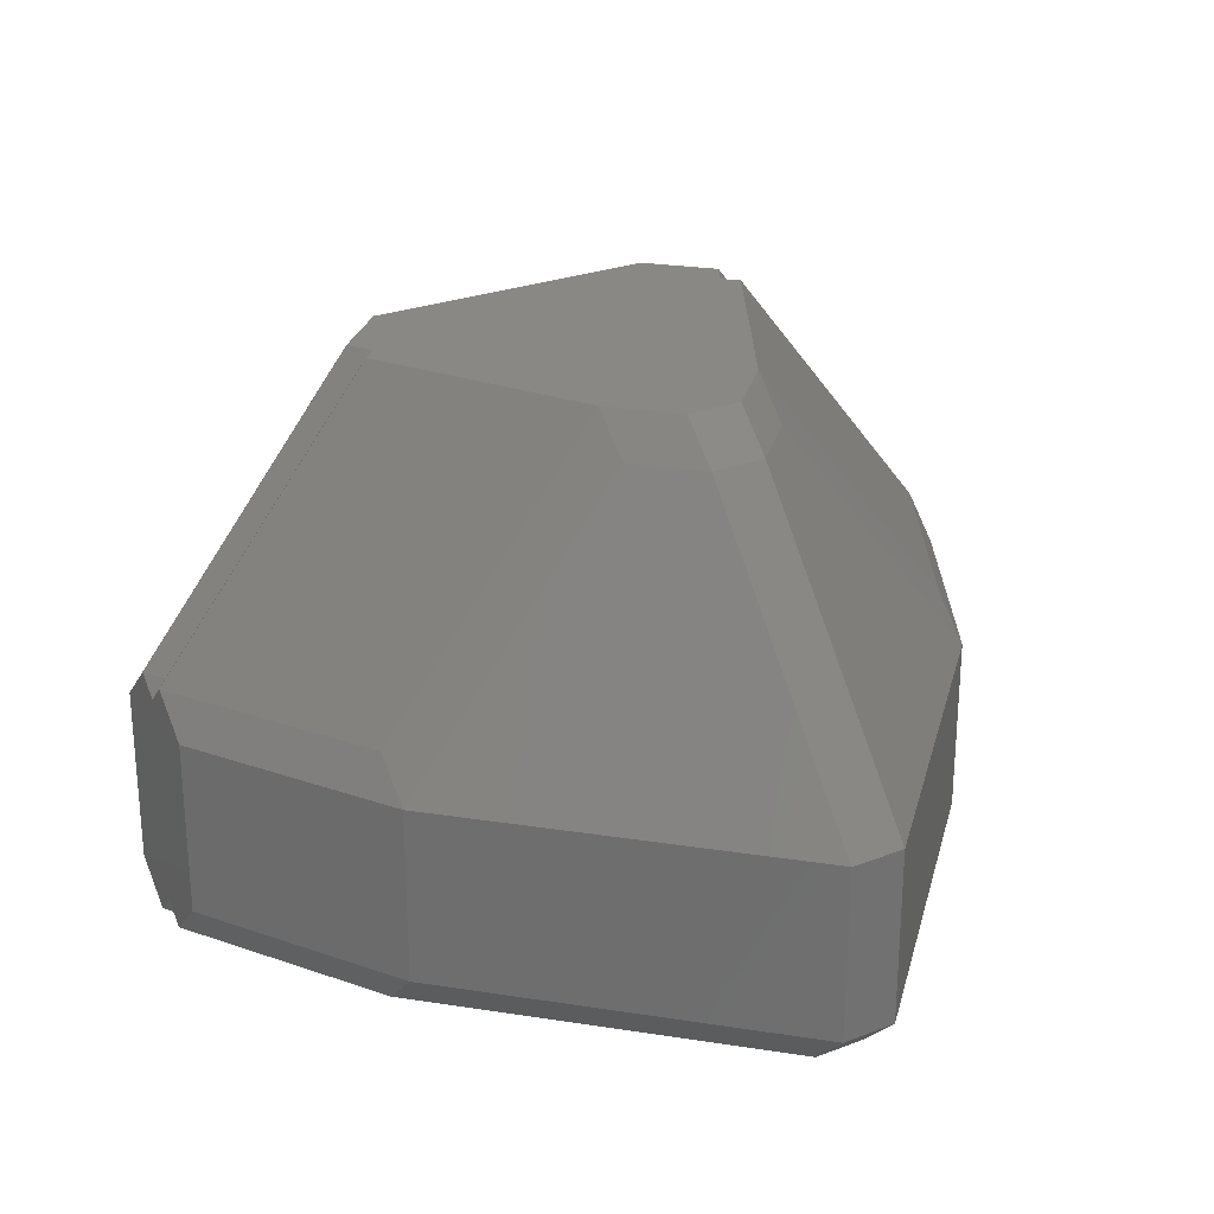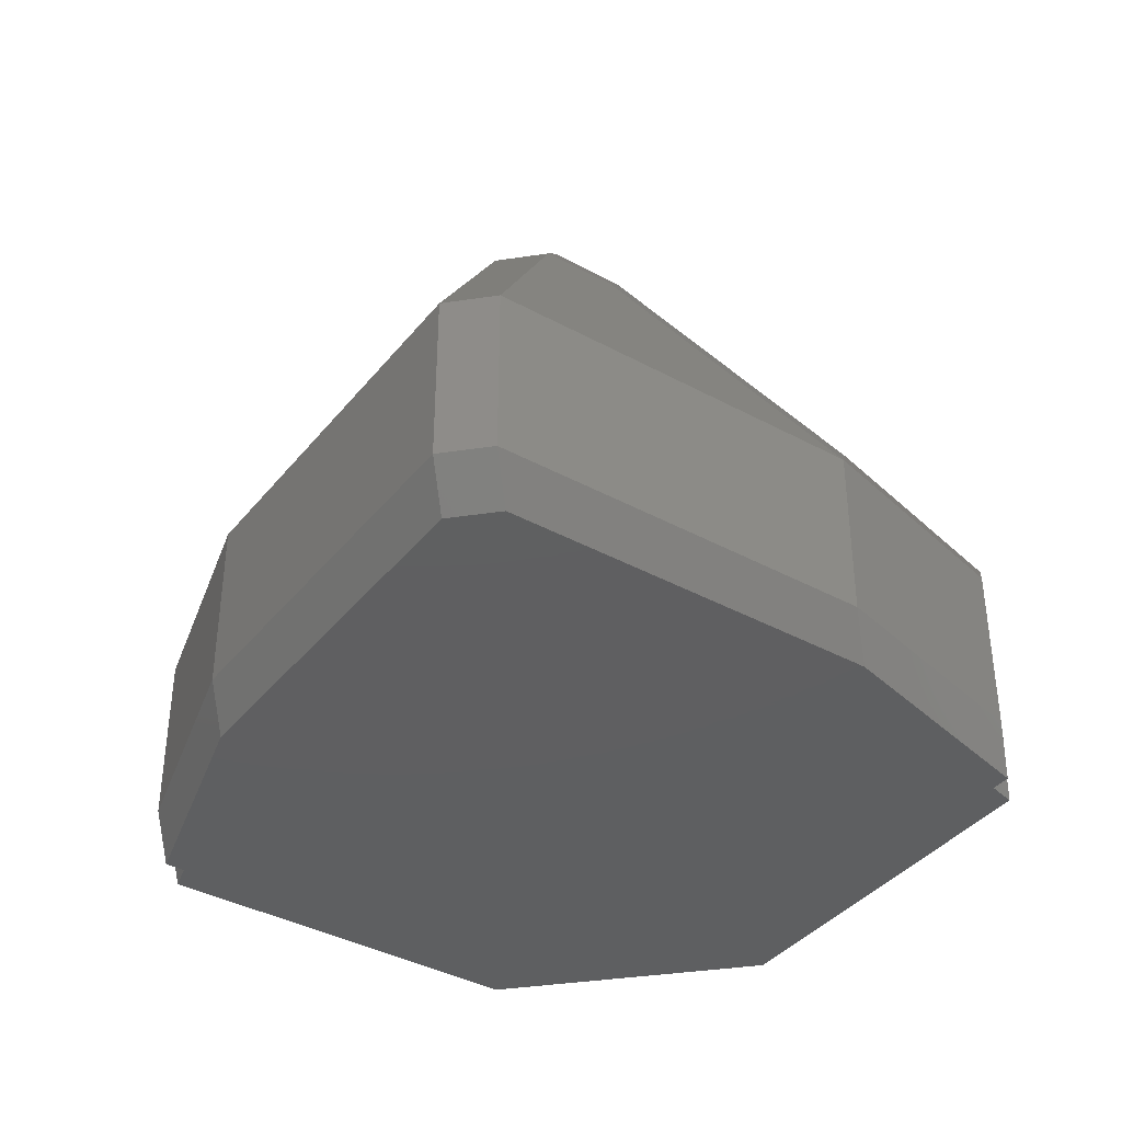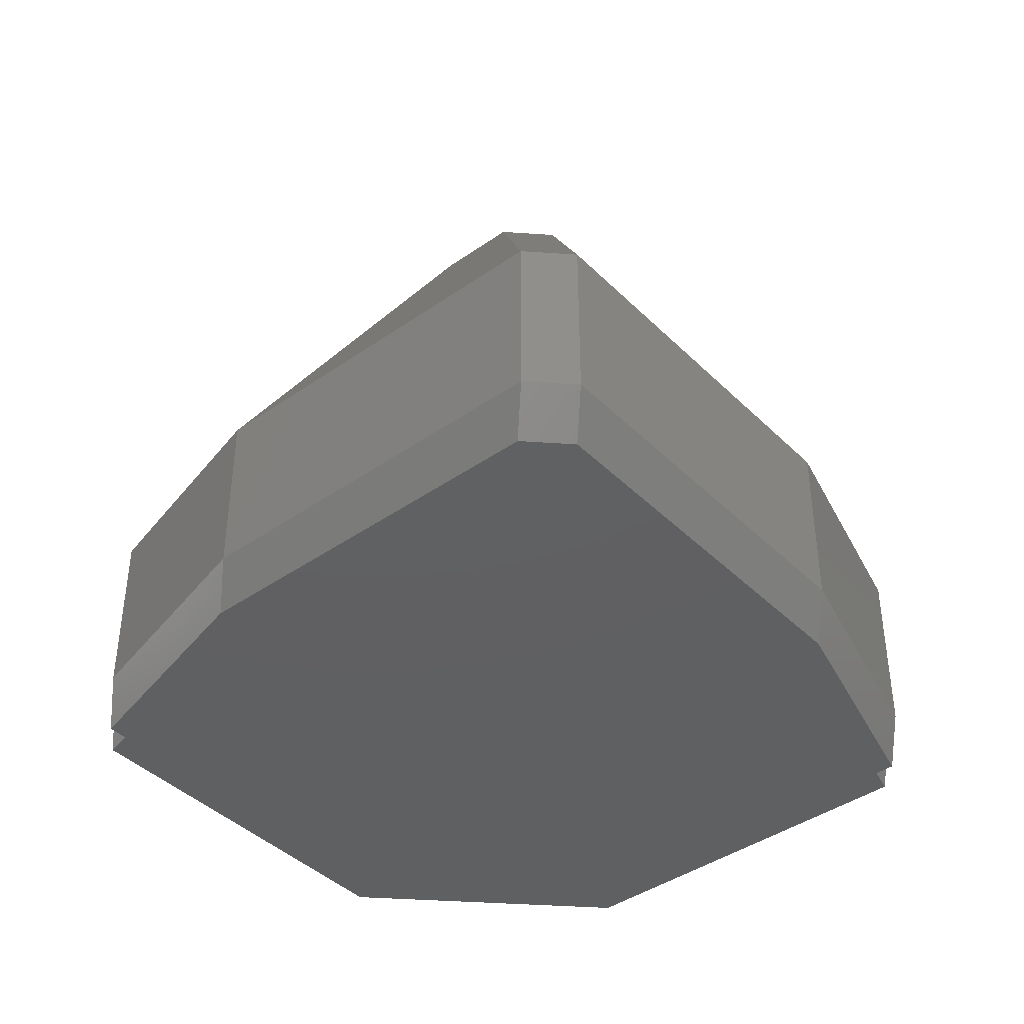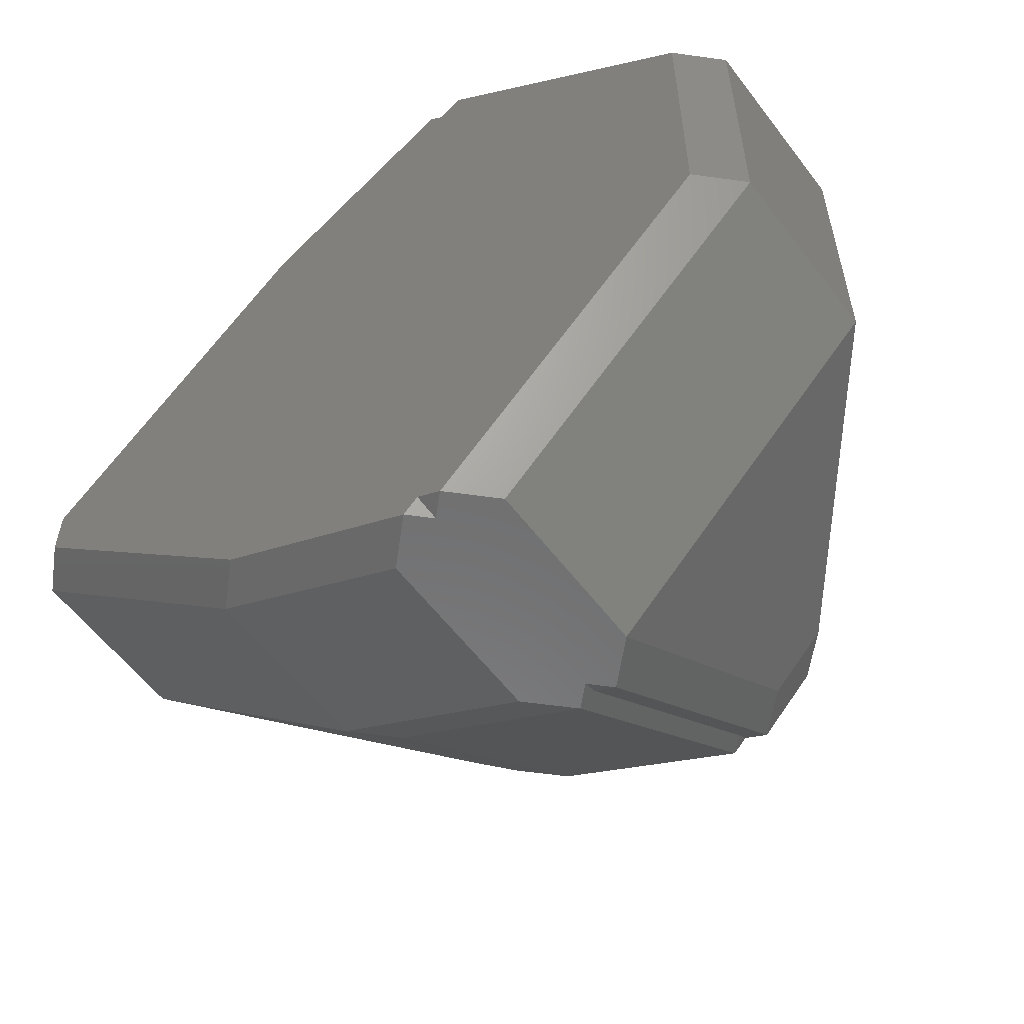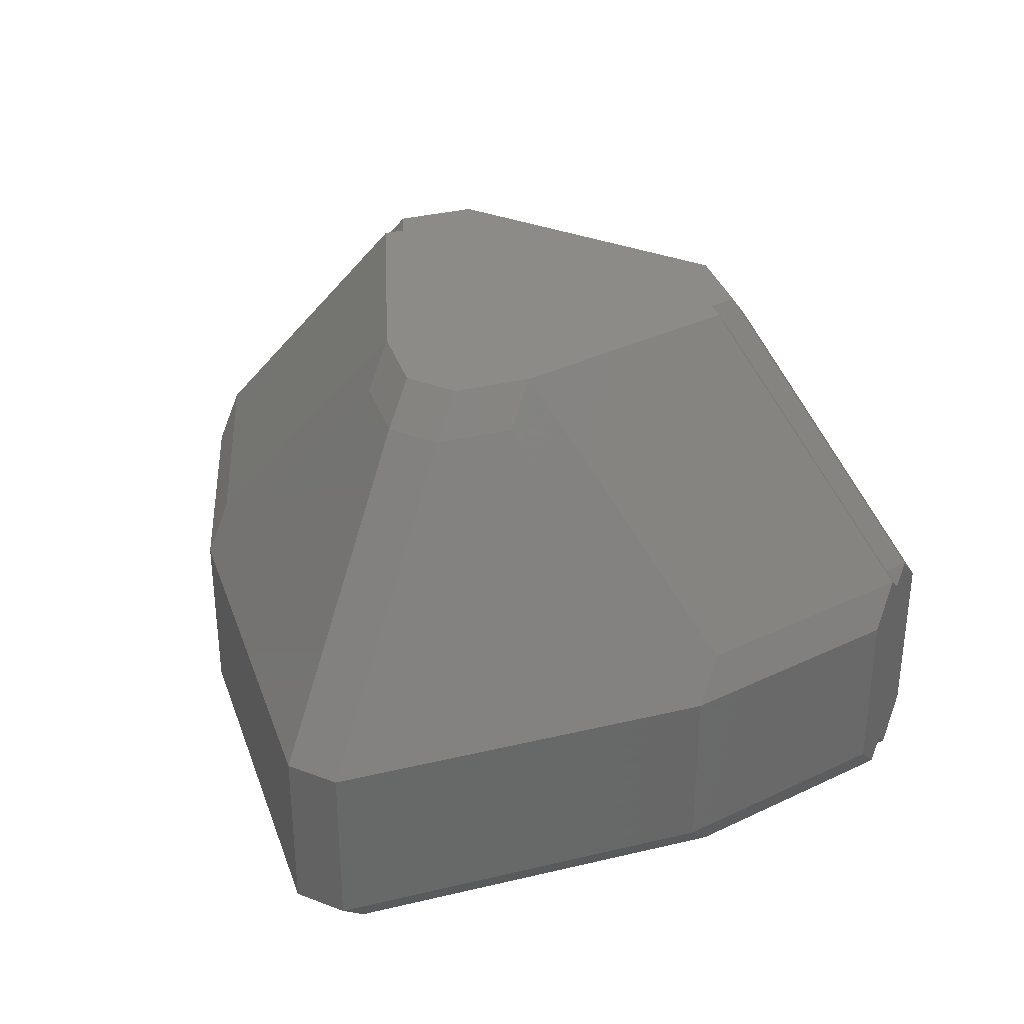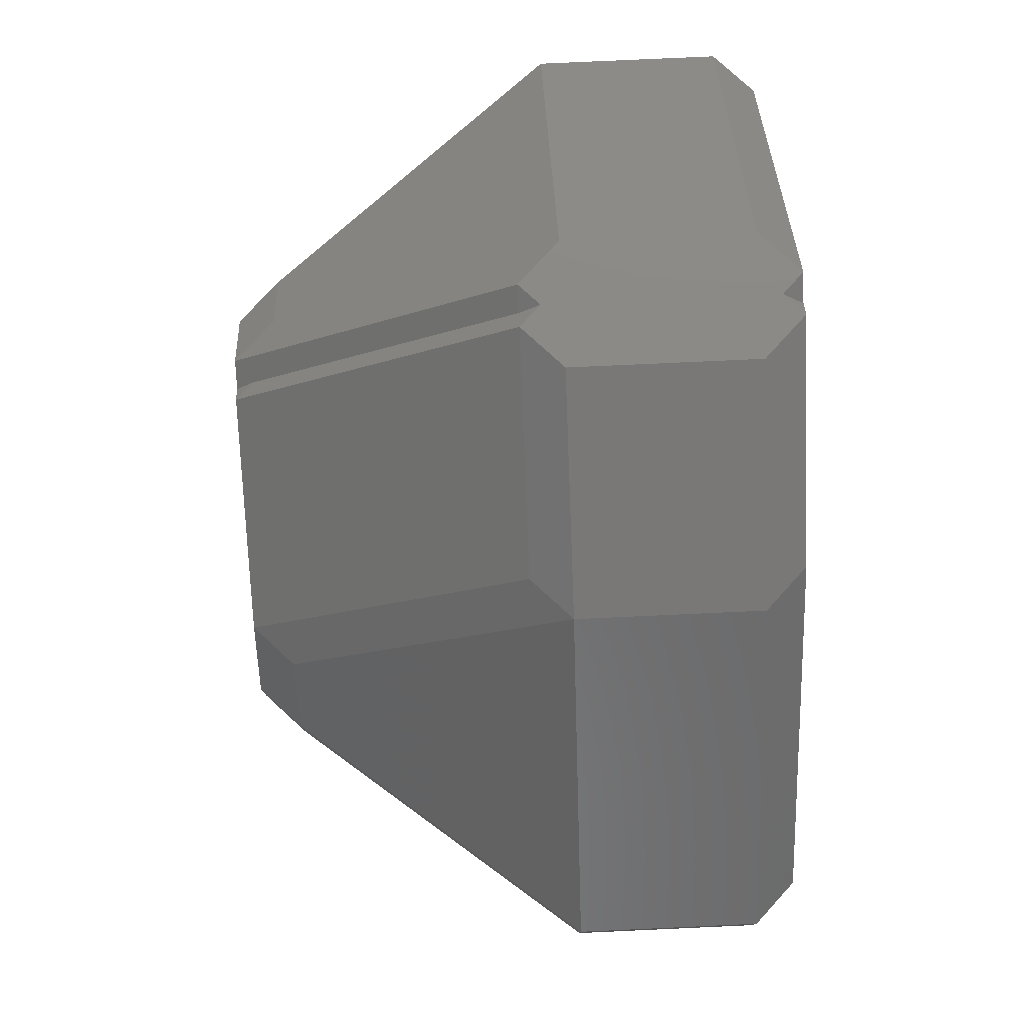
<metadata>
{"format":"stl","ext":"stl","renderer":"f3d","projection":"perspective","resolution":1024,"background":"white","views":[{"elev":26.2,"azim":58.8,"up":"+Z"},{"elev":-38.8,"azim":100.6,"up":"+Z"},{"elev":-41.4,"azim":85.3,"up":"+Z"},{"elev":-57.9,"azim":-143.2,"up":"+Y"},{"elev":34.7,"azim":117.2,"up":"+Z"},{"elev":78.9,"azim":87.4,"up":"+Y"}]}
</metadata>
<code>
# stl→obj: 66 verts, 128 faces
v -0.8964 7.665 -0.1893
v -0.1893 7.665 -0.8964
v -1.25 7.665 -0.5429
v -2.311 7.665 -0.8964
v -1.604 7.665 -0.1893
v -0.1893 7.665 -4.104
v -2.311 7.665 -4.104
v -1.25 7.665 -4.457
v -0.8964 7.665 -4.811
v -1.604 7.665 -4.811
v -1.193 -7.428 -0.1893
v -1.604 -7.665 -0.1893
v -1.25 -7.665 -0.5429
v -1.604 -3.665 4.811
v -1.193 -3.665 4.514
v -1.155 -3.406 4.811
v -2.311 -3.665 4.104
v -2.311 -7.665 -0.8964
v 2.854 1.5 4.811
v 3.854 -0.5 4.811
v 3.854 0.5 4.811
v 2.854 -1.5 4.811
v -1.155 3.406 4.811
v -0.8964 3.665 4.811
v -0.8964 -3.665 4.811
v -2.604 2.665 4.811
v -1.604 3.665 4.811
v -2.604 -2.665 4.811
v -1.193 7.428 -0.1893
v -1.193 3.665 4.514
v -0.1893 -7.665 -0.8964
v -0.8964 -7.665 -0.1893
v -2.311 -7.665 -4.104
v -0.1893 -7.665 -4.104
v -1.25 -7.665 -4.457
v -1.604 -7.665 -4.811
v -0.8964 -7.665 -4.811
v -2.311 3.665 4.104
v -3.311 -2.665 4.104
v -3.311 2.665 4.104
v -7.311 2.665 -4.104
v -7.311 2.665 -0.8964
v 8.561 0.5 -0.8964
v 3.561 5.5 -4.104
v 3.561 5.5 -0.8964
v 8.561 0.5 -4.104
v 3.561 -5.5 -4.104
v 7.854 -0.5 -4.811
v 8.561 -0.5 -4.104
v 2.854 -5.5 -4.811
v -7.311 -2.665 -4.104
v -7.311 -2.665 -0.8964
v 7.854 0.5 -4.811
v 2.854 5.5 -4.811
v 3.561 -5.5 -0.8964
v 8.561 -0.5 -0.8964
v -6.604 -2.665 -4.811
v -6.604 2.665 -4.811
v -1.155 7.406 -4.811
v -1.155 -7.406 -4.811
v 2.854 -5.5 -0.1893
v 3.561 -1.5 4.104
v 4.561 -0.5 4.104
v 2.854 5.5 -0.1893
v 3.561 1.5 4.104
v 4.561 0.5 4.104
f 1 2 3
f 3 4 5
f 2 4 3
f 6 4 2
f 6 7 4
f 6 8 7
f 8 6 9
f 7 8 10
f 11 12 13
f 14 15 16
f 12 15 14
f 15 12 11
f 17 12 14
f 12 17 18
f 19 20 21
f 19 22 20
f 23 19 24
f 19 23 22
f 16 22 23
f 22 16 25
f 26 23 27
f 23 26 16
f 28 16 26
f 16 28 14
f 3 5 29
f 30 27 23
f 5 30 29
f 30 5 27
f 12 18 13
f 13 31 32
f 18 31 13
f 33 31 18
f 33 34 31
f 33 35 34
f 35 33 36
f 34 35 37
f 5 38 27
f 38 5 4
f 39 26 40
f 26 39 28
f 40 27 38
f 27 40 26
f 17 28 39
f 28 17 14
f 41 4 7
f 4 41 42
f 43 44 45
f 44 43 46
f 47 48 49
f 48 47 50
f 44 2 45
f 2 44 6
f 51 42 41
f 42 51 52
f 53 44 46
f 44 53 54
f 55 49 56
f 49 55 47
f 33 57 36
f 57 33 51
f 49 53 46
f 53 49 48
f 54 6 44
f 6 54 9
f 33 52 51
f 52 33 18
f 57 41 58
f 41 57 51
f 58 7 10
f 7 58 41
f 34 55 31
f 55 34 47
f 56 46 43
f 46 56 49
f 50 34 37
f 34 50 47
f 59 8 9
f 37 35 60
f 50 53 48
f 50 54 53
f 60 50 37
f 57 50 60
f 50 57 54
f 54 59 9
f 57 60 36
f 58 54 57
f 54 58 59
f 59 58 10
f 52 40 42
f 40 52 39
f 31 61 32
f 61 31 55
f 52 17 39
f 17 52 18
f 61 62 22
f 62 61 55
f 22 63 20
f 63 22 62
f 2 64 45
f 64 2 1
f 62 56 63
f 56 62 55
f 43 65 66
f 65 43 45
f 20 66 21
f 66 20 63
f 63 43 66
f 43 63 56
f 42 38 4
f 38 42 40
f 21 65 19
f 65 21 66
f 65 64 19
f 64 65 45
f 32 22 25
f 22 32 61
f 32 15 11
f 15 32 25
f 32 11 13
f 64 24 19
f 24 64 1
f 1 30 24
f 1 29 30
f 29 1 3
f 24 30 23
f 16 15 25
f 35 36 60
f 59 10 8

</code>
